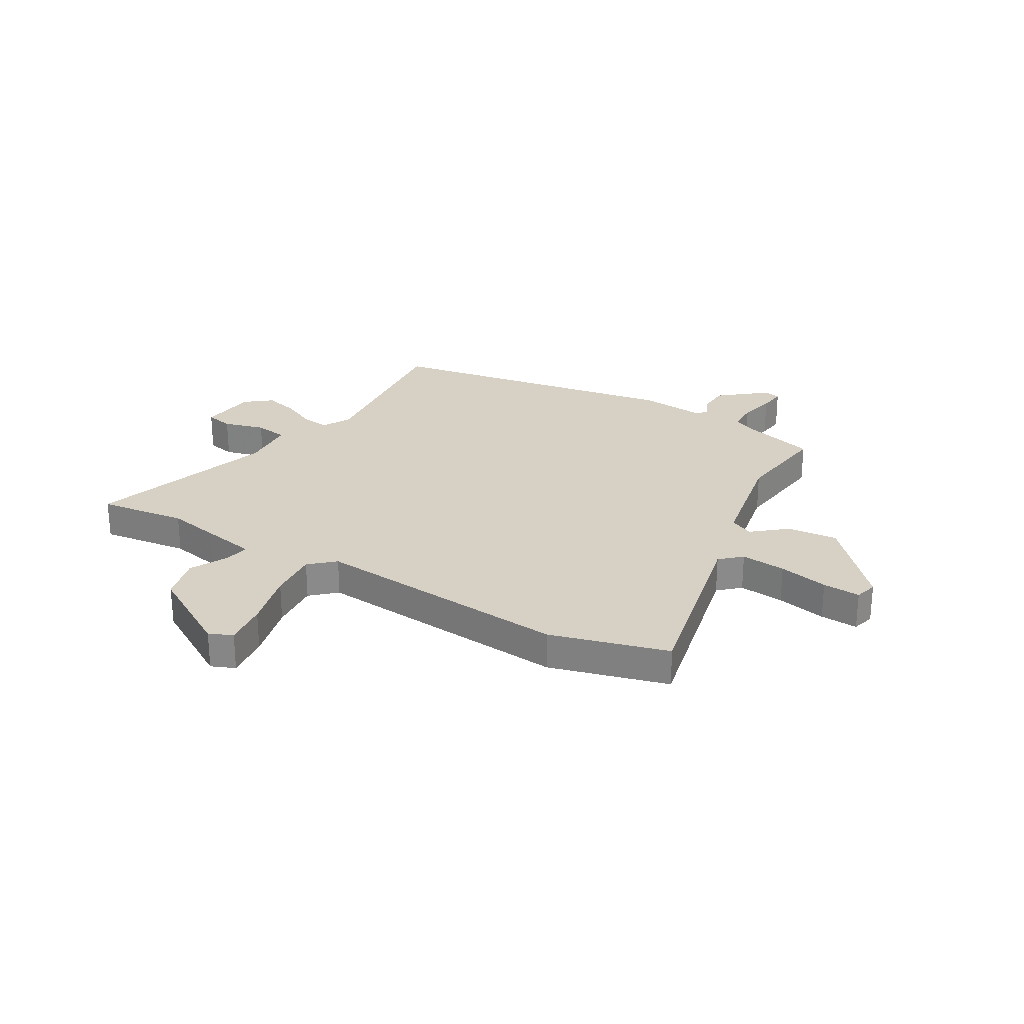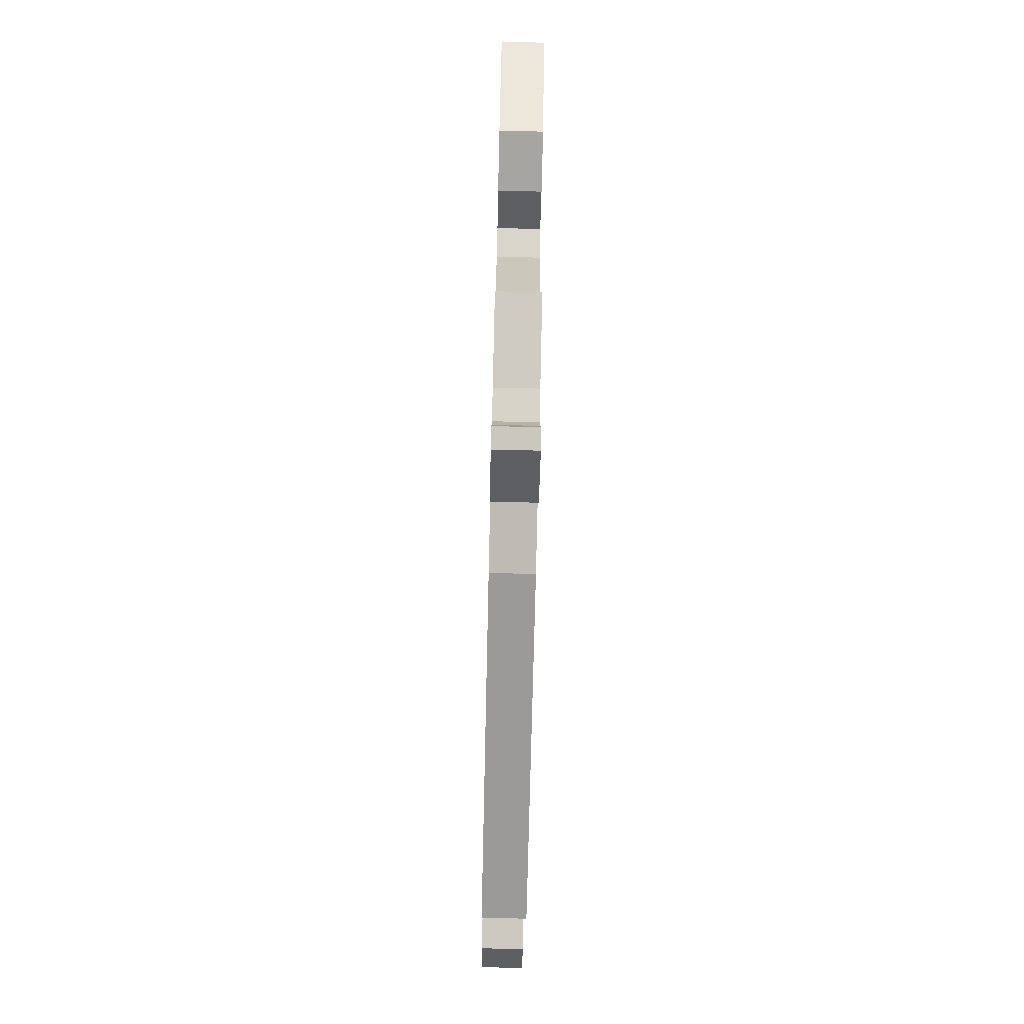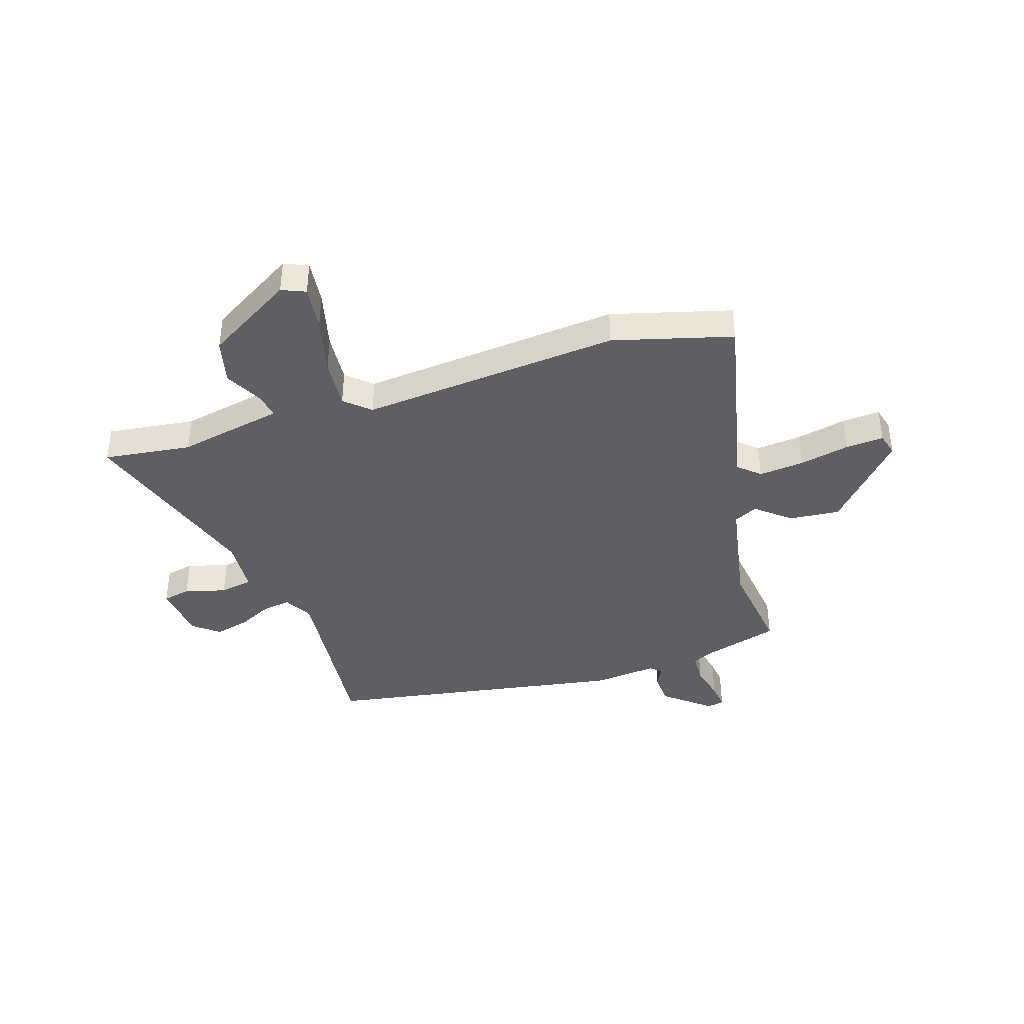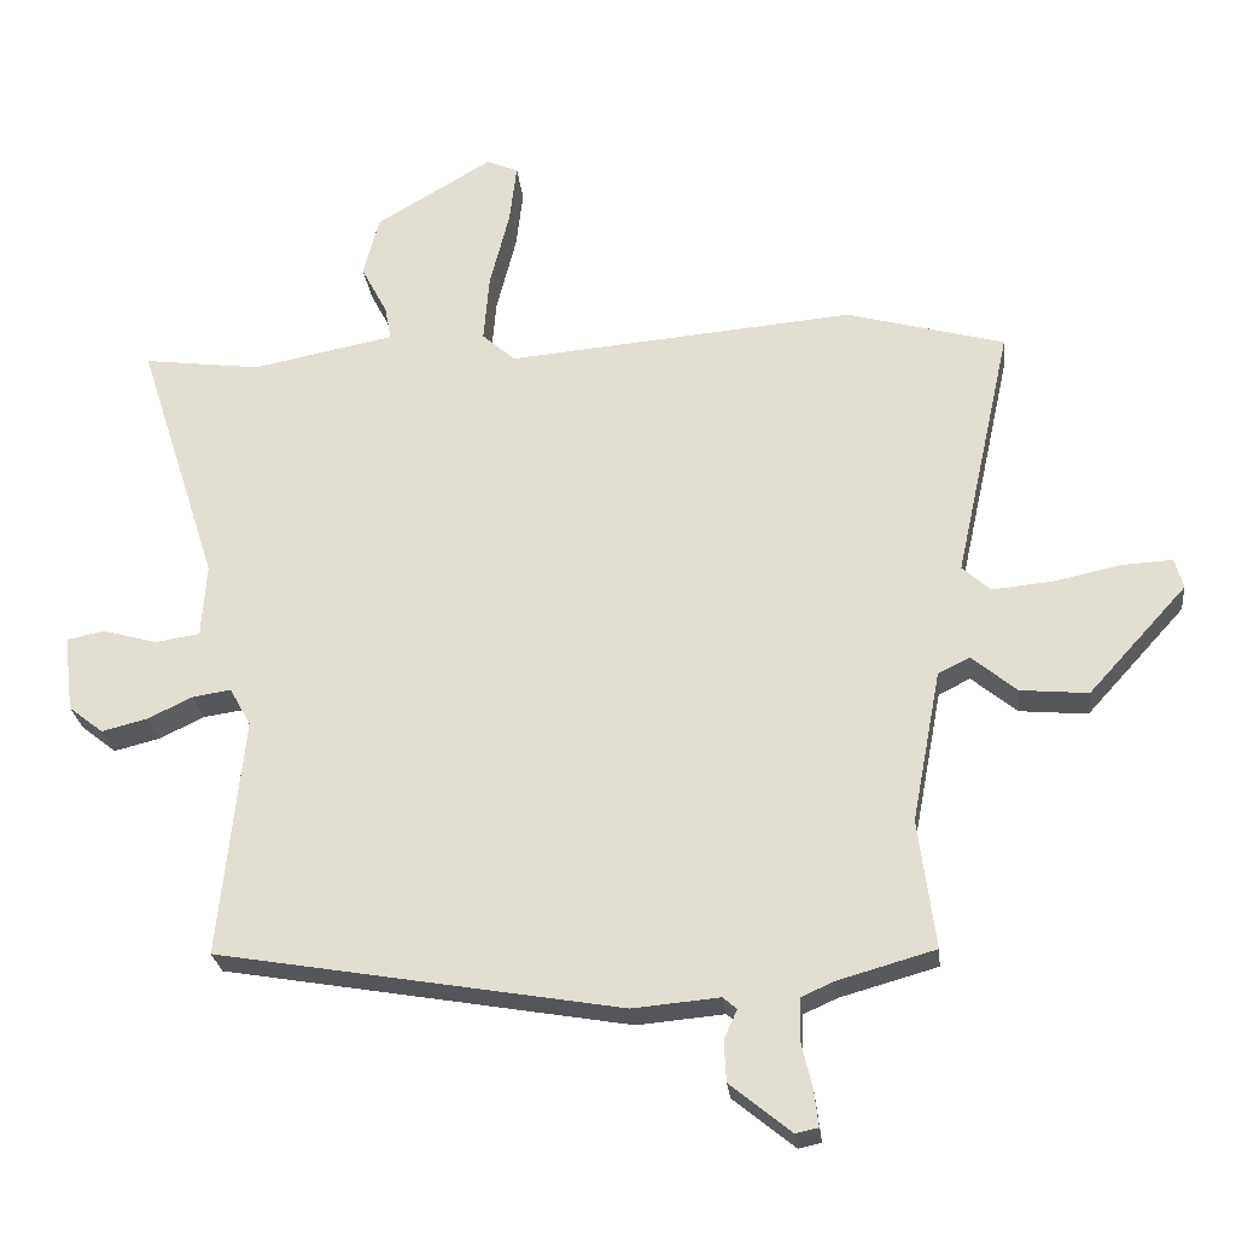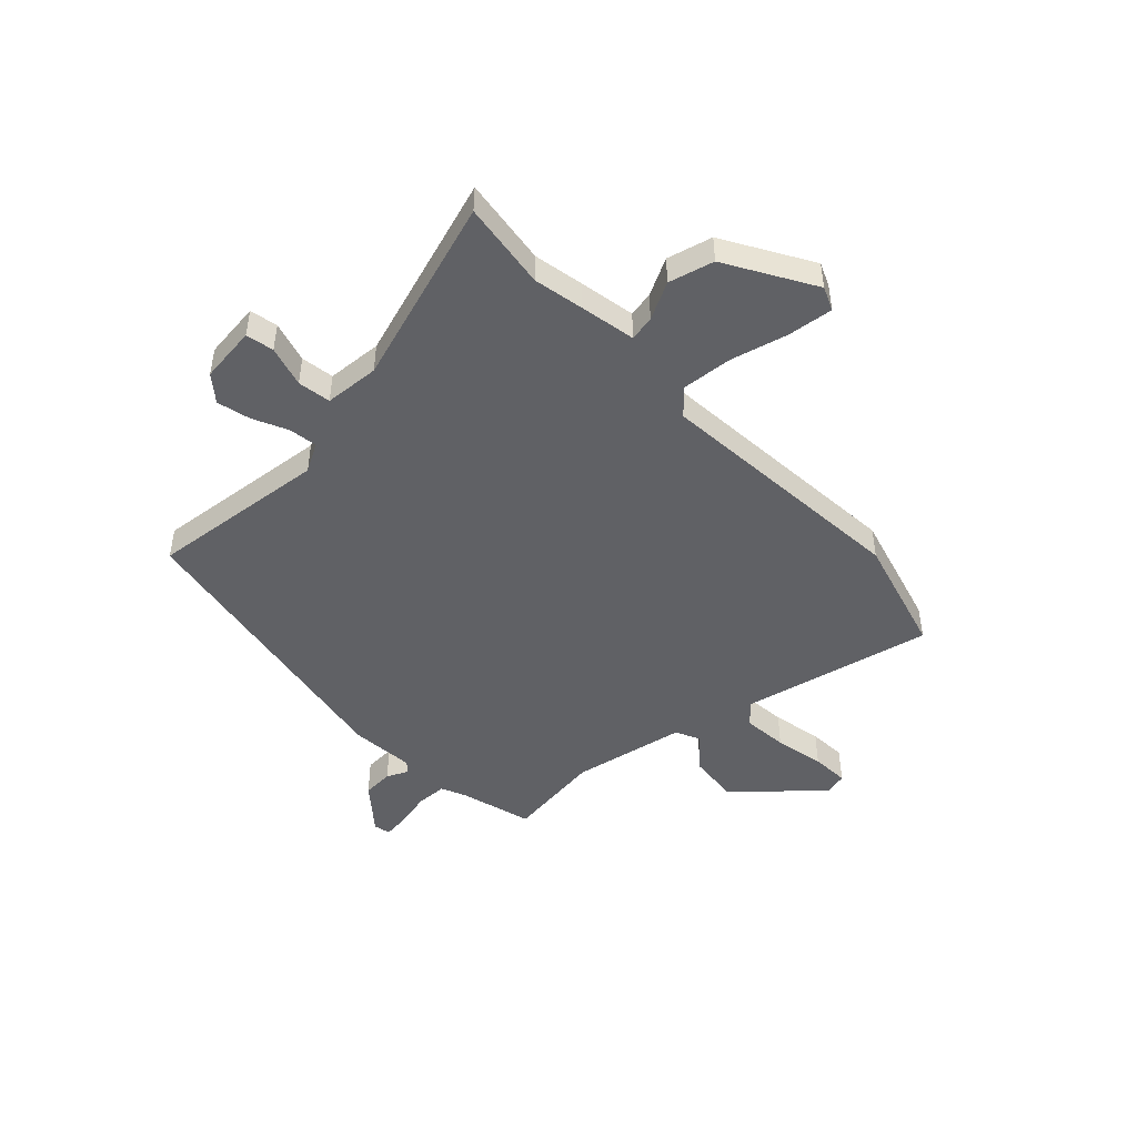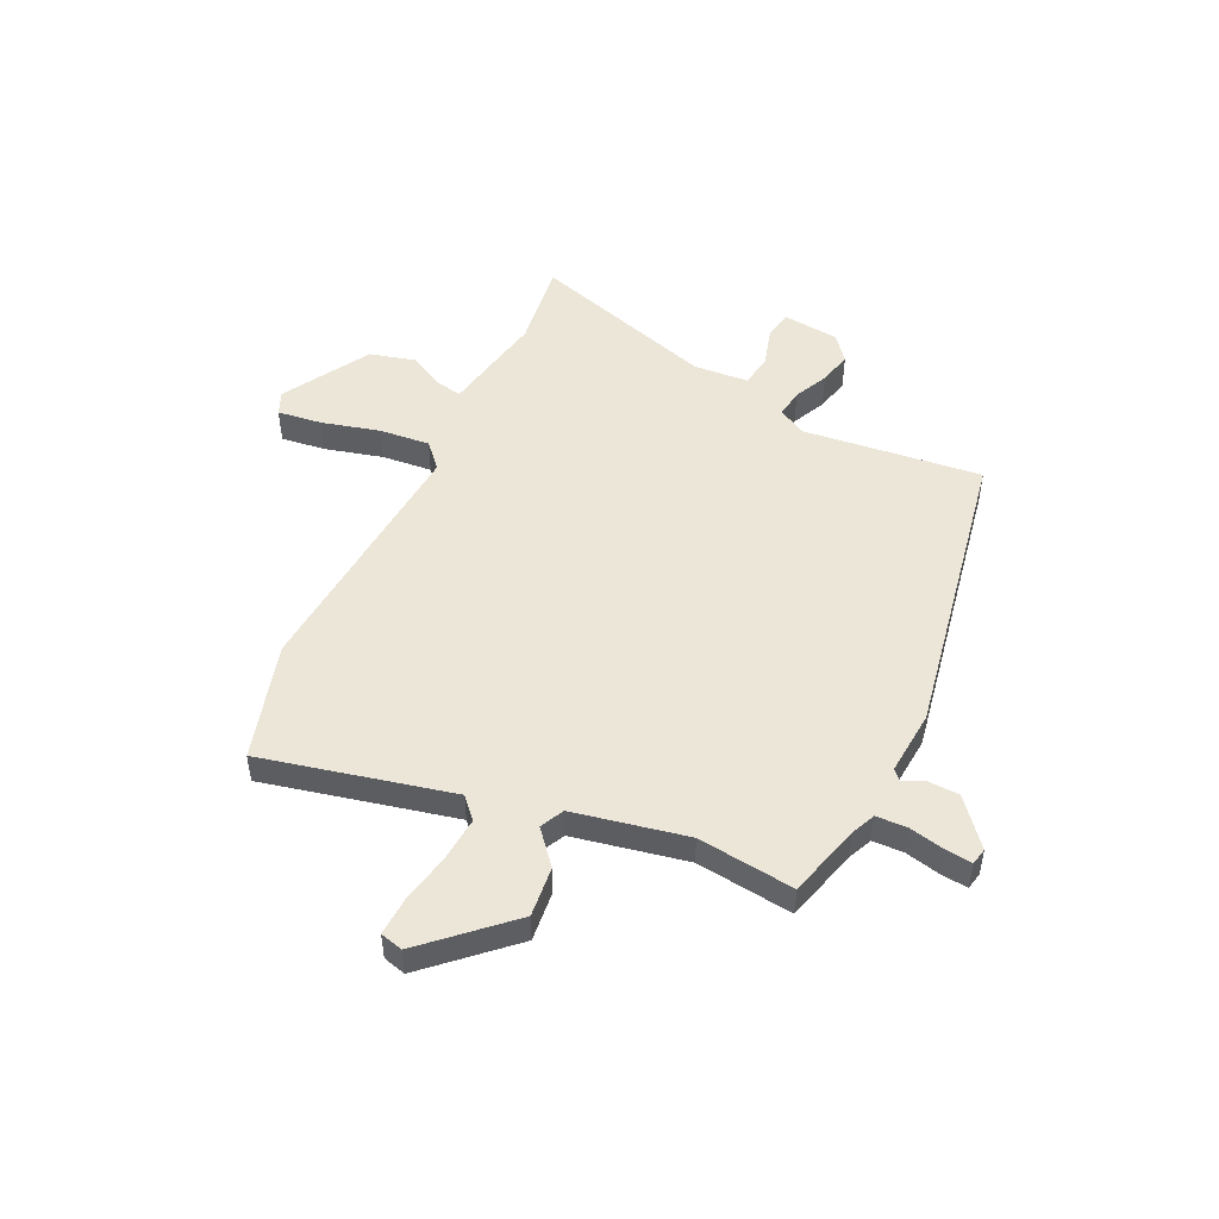
<metadata>
{"format":"obj","ext":"obj","renderer":"f3d","projection":"perspective","resolution":1024,"background":"white","views":[{"elev":26.7,"azim":30.3,"up":"+Y"},{"elev":-79.3,"azim":88.7,"up":"+Z"},{"elev":-40.0,"azim":17.9,"up":"+Y"},{"elev":-26.0,"azim":6.4,"up":"+Z"},{"elev":-47.3,"azim":-46.8,"up":"+Y"},{"elev":49.5,"azim":114.9,"up":"+Y"}]}
</metadata>
<code>
v -0.501 0.07 -0.425
v -0.466 0.07 -0.085
v -0.496 0.07 -0.031
v -0.55 0.07 -0.039
v -0.615 0.07 -0.07
v -0.679 0.07 -0.086
v -0.728 0.07 -0.047
v -0.741 0.07 0.061
v -0.688 0.07 0.072
v -0.61 0.07 0.05
v -0.547 0.07 0.06
v -0.54 0.07 0.165
v -0.654 0.07 0.52
v -0.487 0.07 0.498
v -0.391 0.07 0.517
v -0.286 0.07 0.537
v -0.295 0.07 0.585
v -0.332 0.07 0.656
v -0.31 0.07 0.742
v -0.145 0.07 0.84
v -0.1 0.07 0.821
v -0.11 0.07 0.736
v -0.138 0.07 0.625
v -0.146 0.07 0.529
v -0.099 0.07 0.487
v 0.394 0.07 0.529
v 0.619 0.07 0.467
v 0.539 0.07 0.104
v 0.579 0.07 0.068
v 0.665 0.07 0.076
v 0.76 0.07 0.096
v 0.832 0.07 0.1
v 0.844 0.07 0.057
v 0.704 0.07 -0.097
v 0.608 0.07 -0.088
v 0.544 0.07 -0.035
v 0.499 0.07 -0.057
v 0.458 0.07 -0.273
v 0.482 0.07 -0.457
v 0.344 0.07 -0.496
v 0.297 0.07 -0.517
v 0.295 0.07 -0.575
v 0.311 0.07 -0.643
v 0.317 0.07 -0.694
v 0.285 0.07 -0.701
v 0.198 0.07 -0.63
v 0.195 0.07 -0.571
v 0.214 0.07 -0.53
v 0.194 0.07 -0.513
v 0.071 0.07 -0.524
v -0.501 0 -0.425
v -0.466 0 -0.085
v -0.496 0 -0.031
v -0.55 0 -0.039
v -0.615 0 -0.07
v -0.679 0 -0.086
v -0.728 0 -0.047
v -0.741 0 0.061
v -0.688 0 0.072
v -0.61 0 0.05
v -0.547 0 0.06
v -0.54 0 0.165
v -0.654 0 0.52
v -0.487 0 0.498
v -0.391 0 0.517
v -0.286 0 0.537
v -0.295 0 0.585
v -0.332 0 0.656
v -0.31 0 0.742
v -0.145 0 0.84
v -0.1 0 0.821
v -0.11 0 0.736
v -0.138 0 0.625
v -0.146 0 0.529
v -0.099 0 0.487
v 0.394 0 0.529
v 0.619 0 0.467
v 0.539 0 0.104
v 0.579 0 0.068
v 0.665 0 0.076
v 0.76 0 0.096
v 0.832 0 0.1
v 0.844 0 0.057
v 0.704 0 -0.097
v 0.608 0 -0.088
v 0.544 0 -0.035
v 0.499 0 -0.057
v 0.458 0 -0.273
v 0.482 0 -0.457
v 0.344 0 -0.496
v 0.297 0 -0.517
v 0.295 0 -0.575
v 0.311 0 -0.643
v 0.317 0 -0.694
v 0.285 0 -0.701
v 0.198 0 -0.63
v 0.195 0 -0.571
v 0.214 0 -0.53
v 0.194 0 -0.513
v 0.071 0 -0.524
f 49 50 1 2
f 46 47 48
f 45 46 48
f 44 45 48
f 43 44 48
f 42 43 48
f 41 42 48 49
f 49 2 3
f 41 49 3
f 40 41 3
f 38 39 40 3
f 34 35 36
f 33 34 36
f 32 33 36
f 31 32 36
f 30 31 36
f 29 30 36 37
f 28 29 37
f 27 28 37
f 26 27 37
f 25 26 37
f 37 38 3
f 25 37 3
f 24 25 3
f 21 22 23
f 20 21 23
f 19 20 23
f 18 19 23
f 17 18 23
f 16 17 23 24
f 24 3 4
f 16 24 4
f 15 16 4
f 14 15 4
f 8 9 10
f 7 8 10
f 6 7 10
f 5 6 10
f 4 5 10
f 4 10 11
f 14 4 11 12
f 12 13 14
f 52 51 100 99
f 98 97 96
f 98 96 95
f 98 95 94
f 98 94 93
f 98 93 92
f 99 98 92 91
f 53 52 99
f 53 99 91
f 53 91 90
f 53 90 89 88
f 86 85 84
f 86 84 83
f 86 83 82
f 86 82 81
f 86 81 80
f 87 86 80 79
f 87 79 78
f 87 78 77
f 87 77 76
f 87 76 75
f 53 88 87
f 53 87 75
f 53 75 74
f 73 72 71
f 73 71 70
f 73 70 69
f 73 69 68
f 73 68 67
f 74 73 67 66
f 54 53 74
f 54 74 66
f 54 66 65
f 54 65 64
f 60 59 58
f 60 58 57
f 60 57 56
f 60 56 55
f 60 55 54
f 61 60 54
f 62 61 54 64
f 64 63 62
f 1 51 52 2
f 2 52 53 3
f 3 53 54 4
f 4 54 55 5
f 5 55 56 6
f 6 56 57 7
f 7 57 58 8
f 8 58 59 9
f 9 59 60 10
f 10 60 61 11
f 11 61 62 12
f 12 62 63 13
f 13 63 64 14
f 14 64 65 15
f 15 65 66 16
f 16 66 67 17
f 17 67 68 18
f 18 68 69 19
f 19 69 70 20
f 20 70 71 21
f 21 71 72 22
f 22 72 73 23
f 23 73 74 24
f 24 74 75 25
f 25 75 76 26
f 26 76 77 27
f 27 77 78 28
f 28 78 79 29
f 29 79 80 30
f 30 80 81 31
f 31 81 82 32
f 32 82 83 33
f 33 83 84 34
f 34 84 85 35
f 35 85 86 36
f 36 86 87 37
f 37 87 88 38
f 38 88 89 39
f 39 89 90 40
f 40 90 91 41
f 41 91 92 42
f 42 92 93 43
f 43 93 94 44
f 44 94 95 45
f 45 95 96 46
f 46 96 97 47
f 47 97 98 48
f 48 98 99 49
f 49 99 100 50
f 50 100 51 1

</code>
